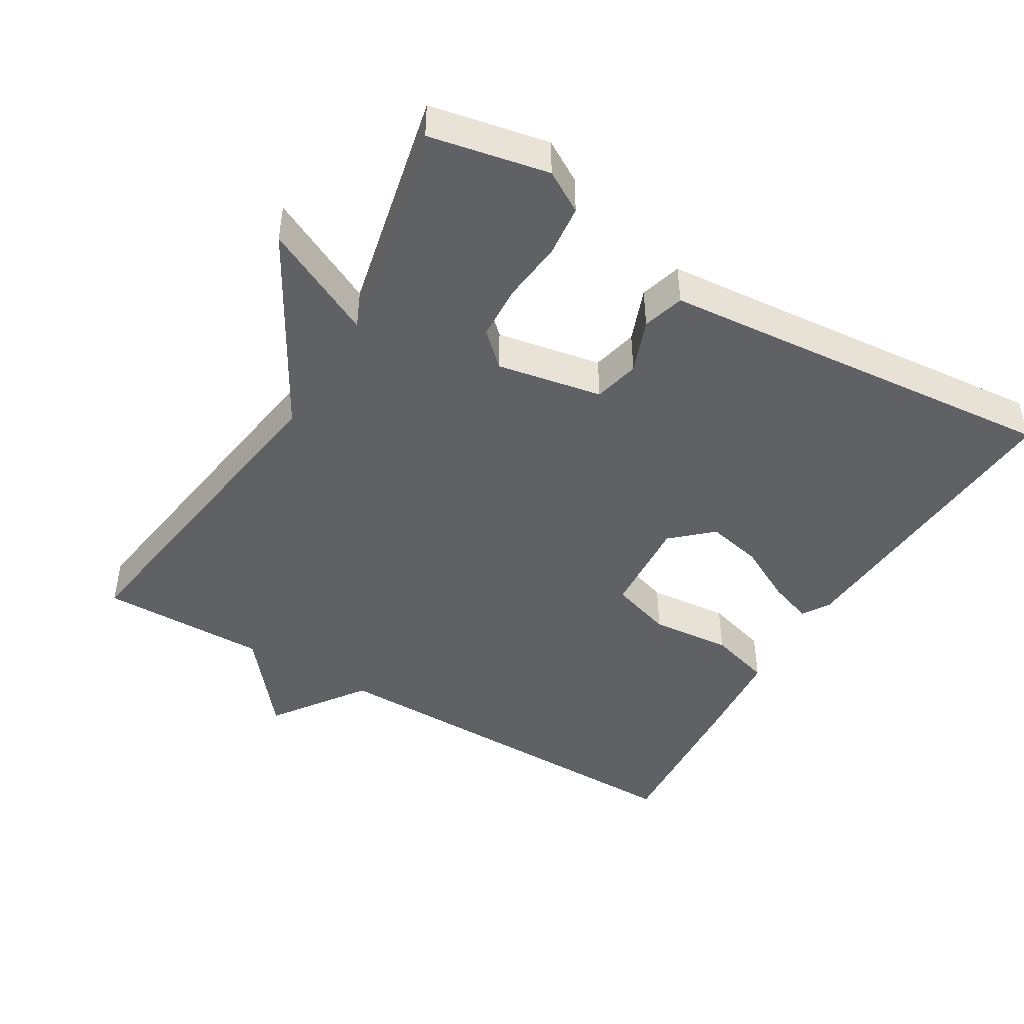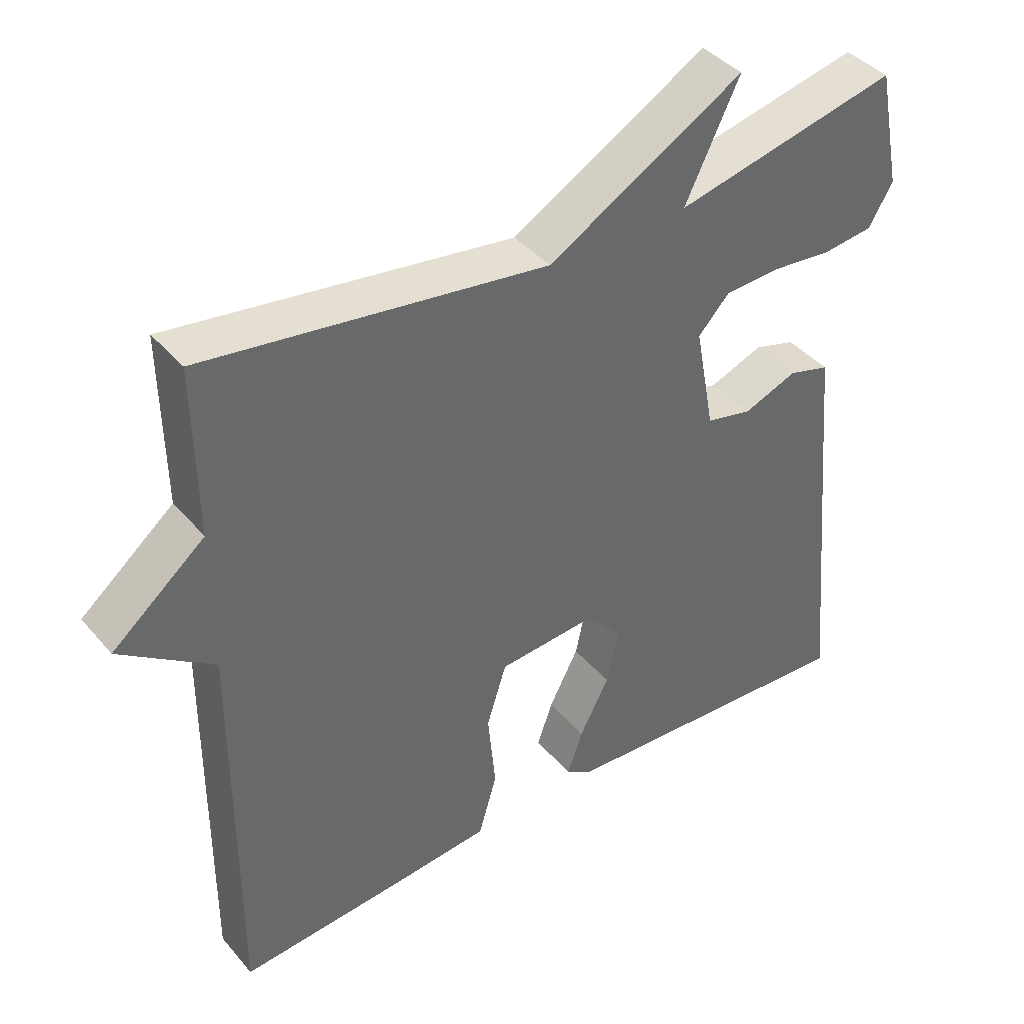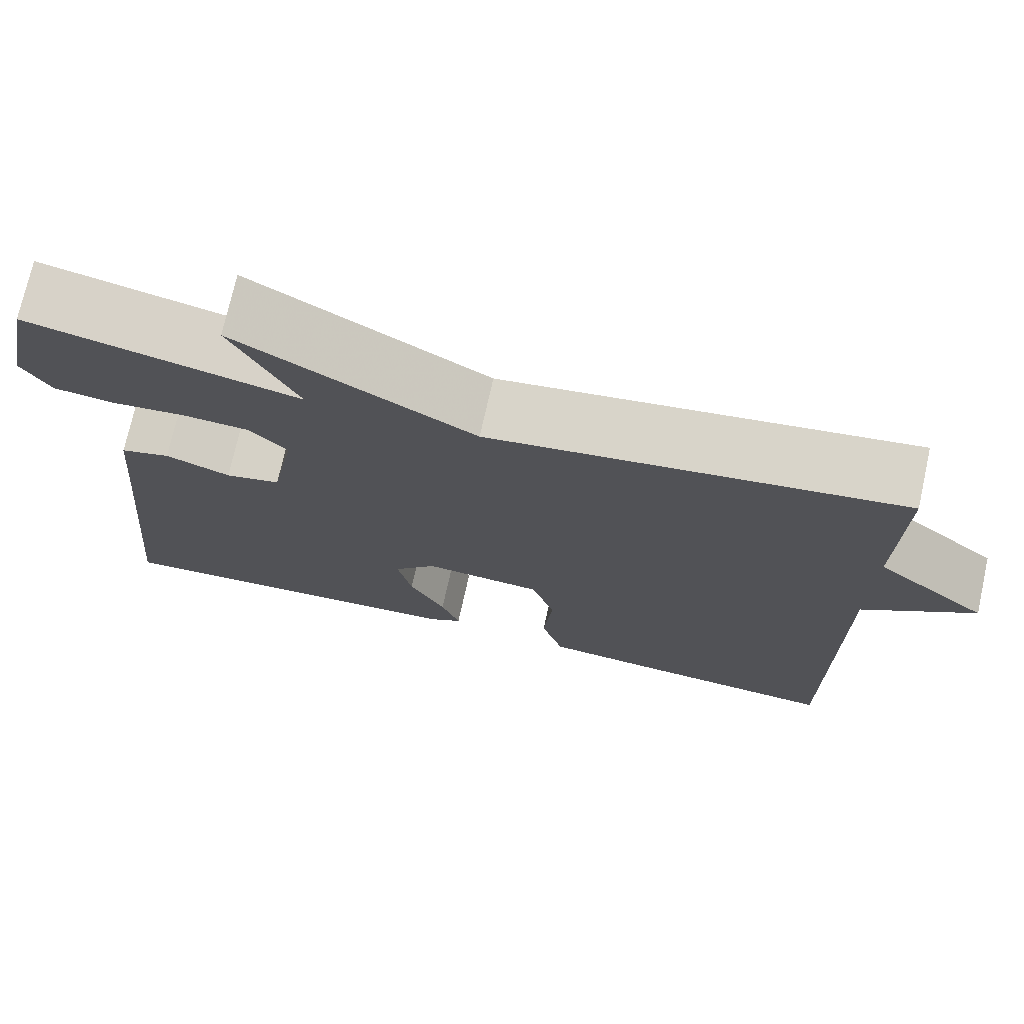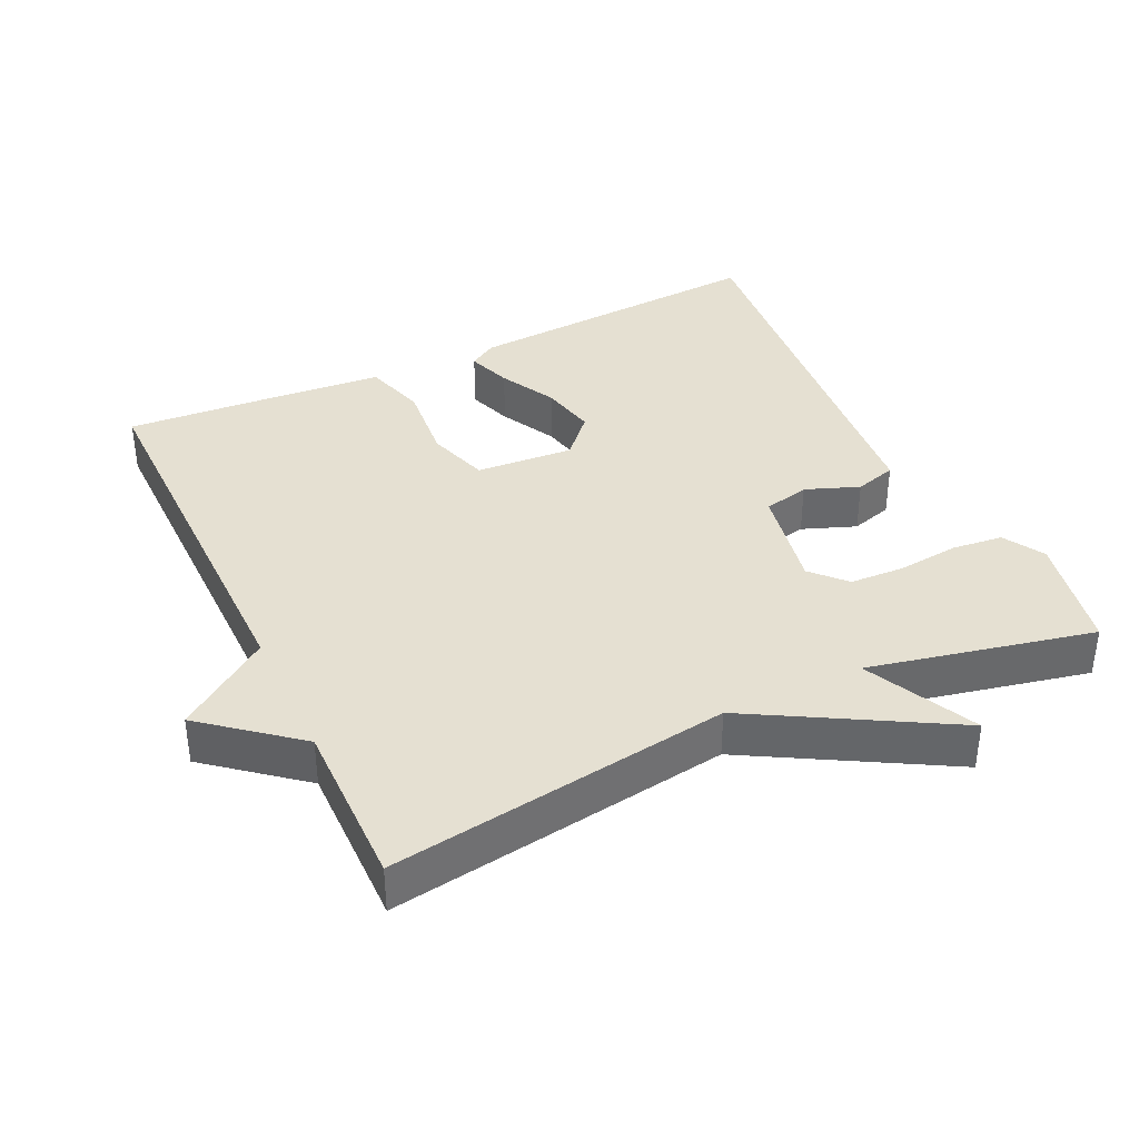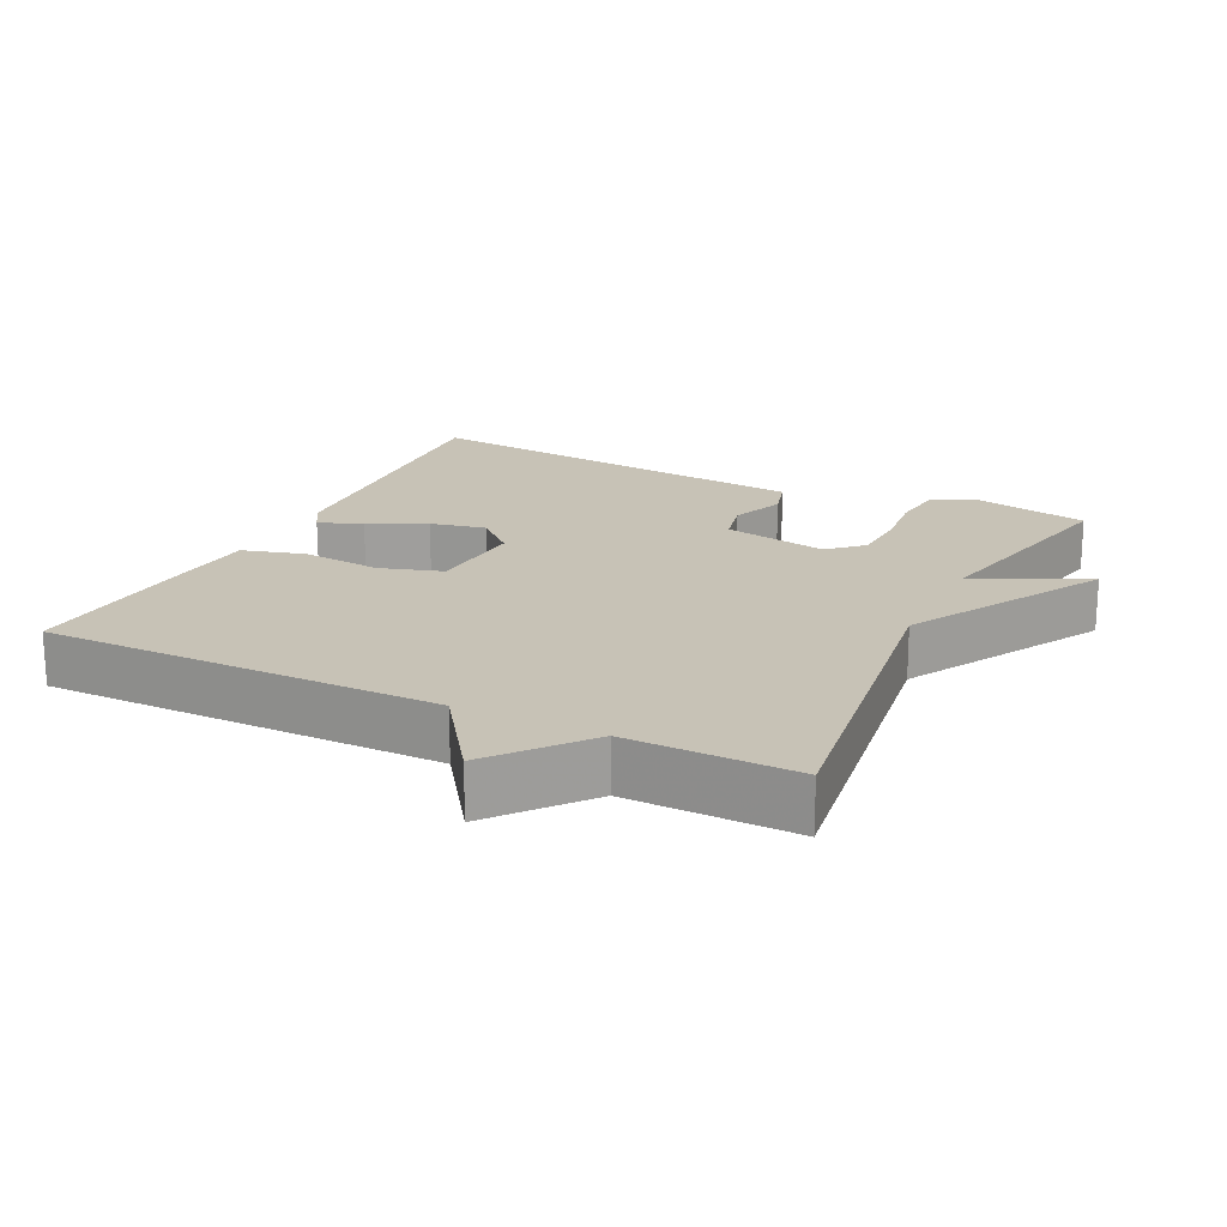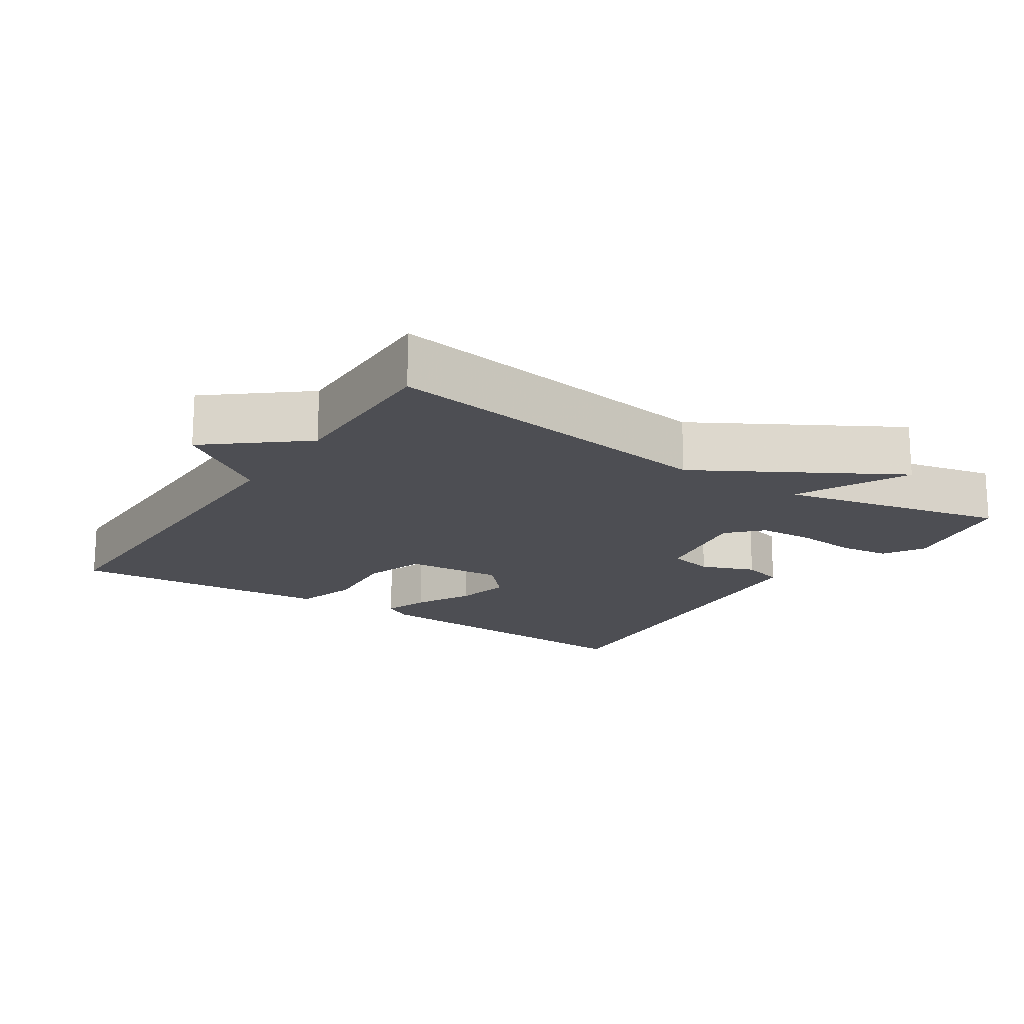
<metadata>
{"format":"obj","ext":"obj","renderer":"f3d","projection":"perspective","resolution":1024,"background":"white","views":[{"elev":-45.6,"azim":59.1,"up":"+Y"},{"elev":40.7,"azim":-36.3,"up":"+Z"},{"elev":73.4,"azim":-167.5,"up":"+Z"},{"elev":37.8,"azim":-25.4,"up":"+Y"},{"elev":19.2,"azim":-63.8,"up":"+Y"},{"elev":-17.3,"azim":-33.3,"up":"+Y"}]}
</metadata>
<code>
v -0.5 0.07 -0.5
v -0.497 0.07 0.062
v -0.628 0.07 0.155
v -0.497 0.07 0.262
v -0.5 0.07 0.5
v -0.018 0.07 0.43
v 0.259 0.07 0.588
v 0.182 0.07 0.43
v 0.5 0.07 0.5
v 0.534 0.07 0.332
v 0.5 0.07 0.274
v 0.428 0.07 0.266
v 0.341 0.07 0.275
v 0.263 0.07 0.271
v 0.219 0.07 0.224
v 0.247 0.07 0.075
v 0.312 0.07 0.06
v 0.388 0.07 0.089
v 0.447 0.07 0.072
v 0.461 0.07 -0.083
v 0.5 0.07 -0.5
v 0.064 0.07 -0.472
v 0.025 0.07 -0.448
v 0.047 0.07 -0.385
v 0.089 0.07 -0.305
v 0.106 0.07 -0.226
v 0.055 0.07 -0.17
v -0.084 0.07 -0.18
v -0.112 0.07 -0.268
v -0.101 0.07 -0.382
v -0.127 0.07 -0.471
v -0.265 0.07 -0.483
v -0.5 0 -0.5
v -0.497 0 0.062
v -0.628 0 0.155
v -0.497 0 0.262
v -0.5 0 0.5
v -0.018 0 0.43
v 0.259 0 0.588
v 0.182 0 0.43
v 0.5 0 0.5
v 0.534 0 0.332
v 0.5 0 0.274
v 0.428 0 0.266
v 0.341 0 0.275
v 0.263 0 0.271
v 0.219 0 0.224
v 0.247 0 0.075
v 0.312 0 0.06
v 0.388 0 0.089
v 0.447 0 0.072
v 0.461 0 -0.083
v 0.5 0 -0.5
v 0.064 0 -0.472
v 0.025 0 -0.448
v 0.047 0 -0.385
v 0.089 0 -0.305
v 0.106 0 -0.226
v 0.055 0 -0.17
v -0.084 0 -0.18
v -0.112 0 -0.268
v -0.101 0 -0.382
v -0.127 0 -0.471
v -0.265 0 -0.483
f 32 1 2
f 31 32 2
f 30 31 2
f 29 30 2
f 28 29 2
f 2 3 4
f 28 2 4
f 27 28 4
f 23 24 25
f 22 23 25
f 21 22 25
f 20 21 25
f 20 25 26
f 19 20 26
f 18 19 26
f 17 18 26
f 16 17 26 27
f 11 12 13
f 10 11 13
f 9 10 13
f 8 9 13
f 8 13 14
f 6 7 8
f 6 8 14 15
f 15 16 27
f 6 15 27
f 5 6 27
f 4 5 27
f 34 33 64
f 34 64 63
f 34 63 62
f 34 62 61
f 34 61 60
f 36 35 34
f 36 34 60
f 36 60 59
f 57 56 55
f 57 55 54
f 57 54 53
f 57 53 52
f 58 57 52
f 58 52 51
f 58 51 50
f 58 50 49
f 59 58 49 48
f 45 44 43
f 45 43 42
f 45 42 41
f 45 41 40
f 46 45 40
f 40 39 38
f 47 46 40 38
f 59 48 47
f 59 47 38
f 59 38 37
f 59 37 36
f 1 33 34 2
f 2 34 35 3
f 3 35 36 4
f 4 36 37 5
f 5 37 38 6
f 6 38 39 7
f 7 39 40 8
f 8 40 41 9
f 9 41 42 10
f 10 42 43 11
f 11 43 44 12
f 12 44 45 13
f 13 45 46 14
f 14 46 47 15
f 15 47 48 16
f 16 48 49 17
f 17 49 50 18
f 18 50 51 19
f 19 51 52 20
f 20 52 53 21
f 21 53 54 22
f 22 54 55 23
f 23 55 56 24
f 24 56 57 25
f 25 57 58 26
f 26 58 59 27
f 27 59 60 28
f 28 60 61 29
f 29 61 62 30
f 30 62 63 31
f 31 63 64 32
f 32 64 33 1

</code>
